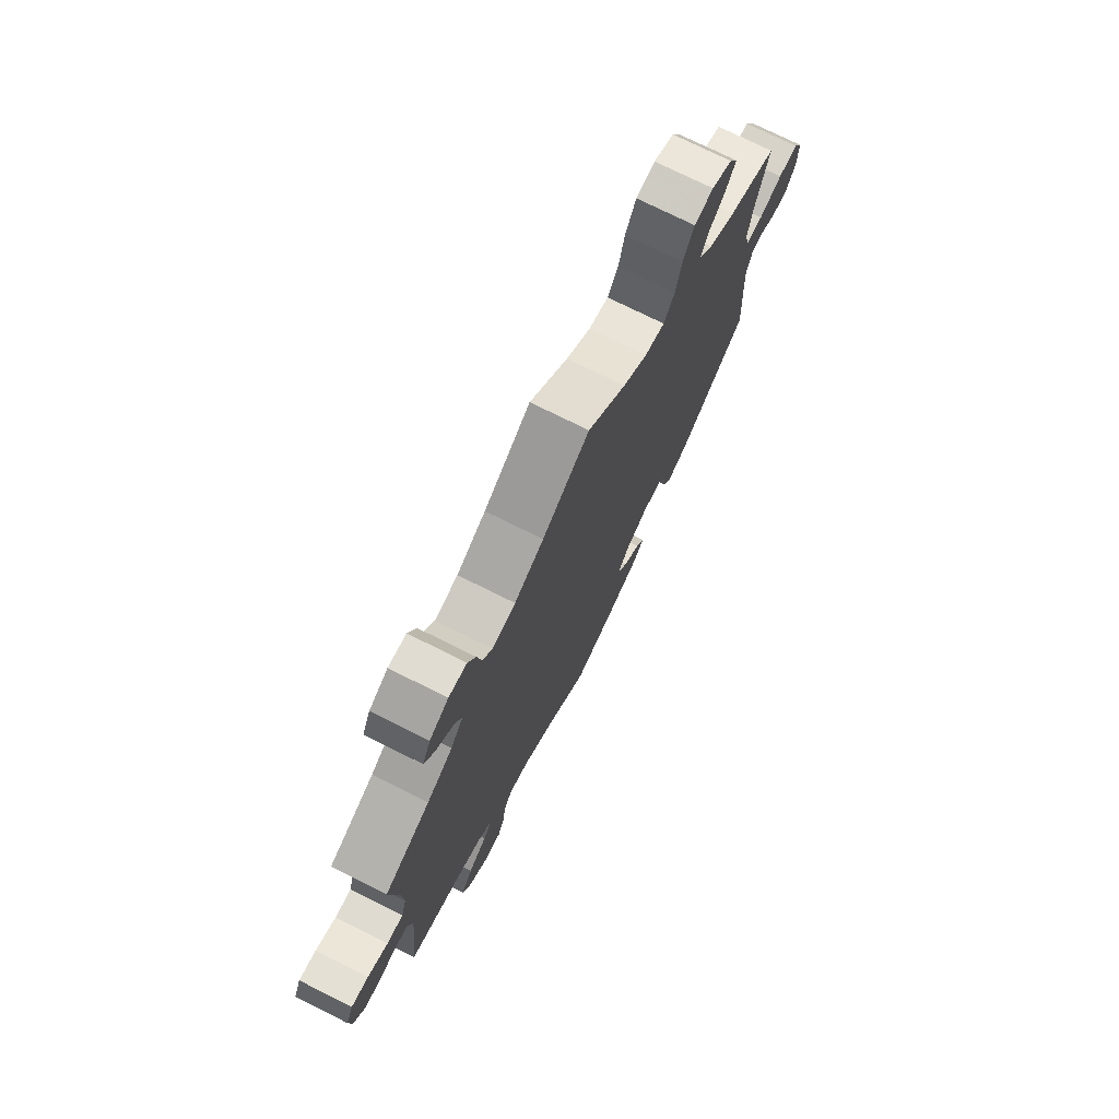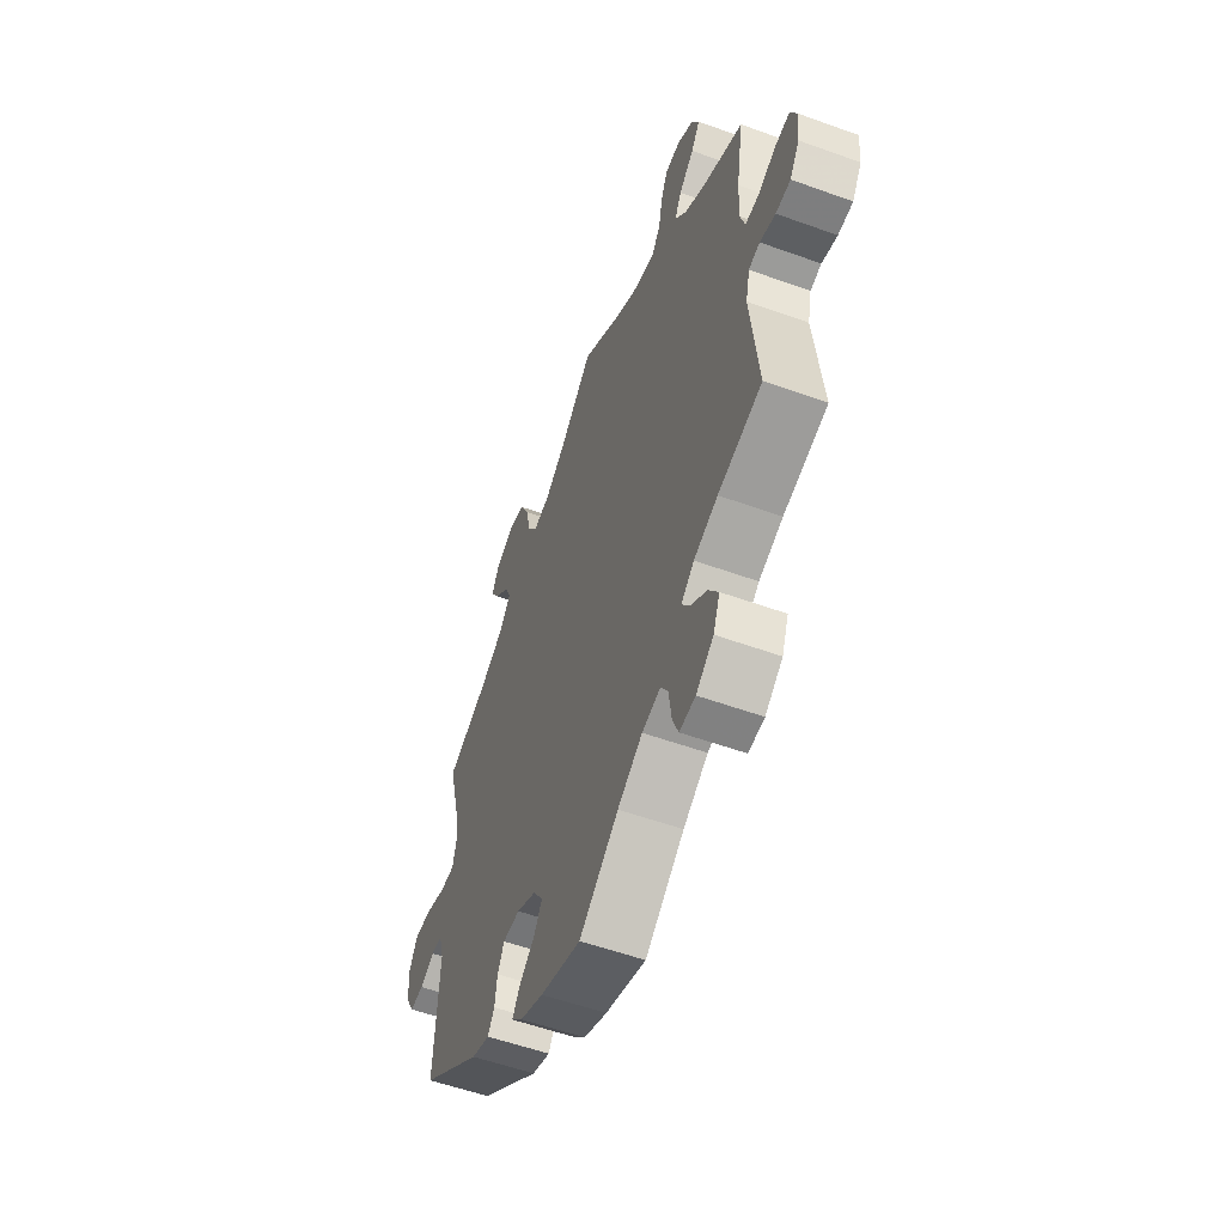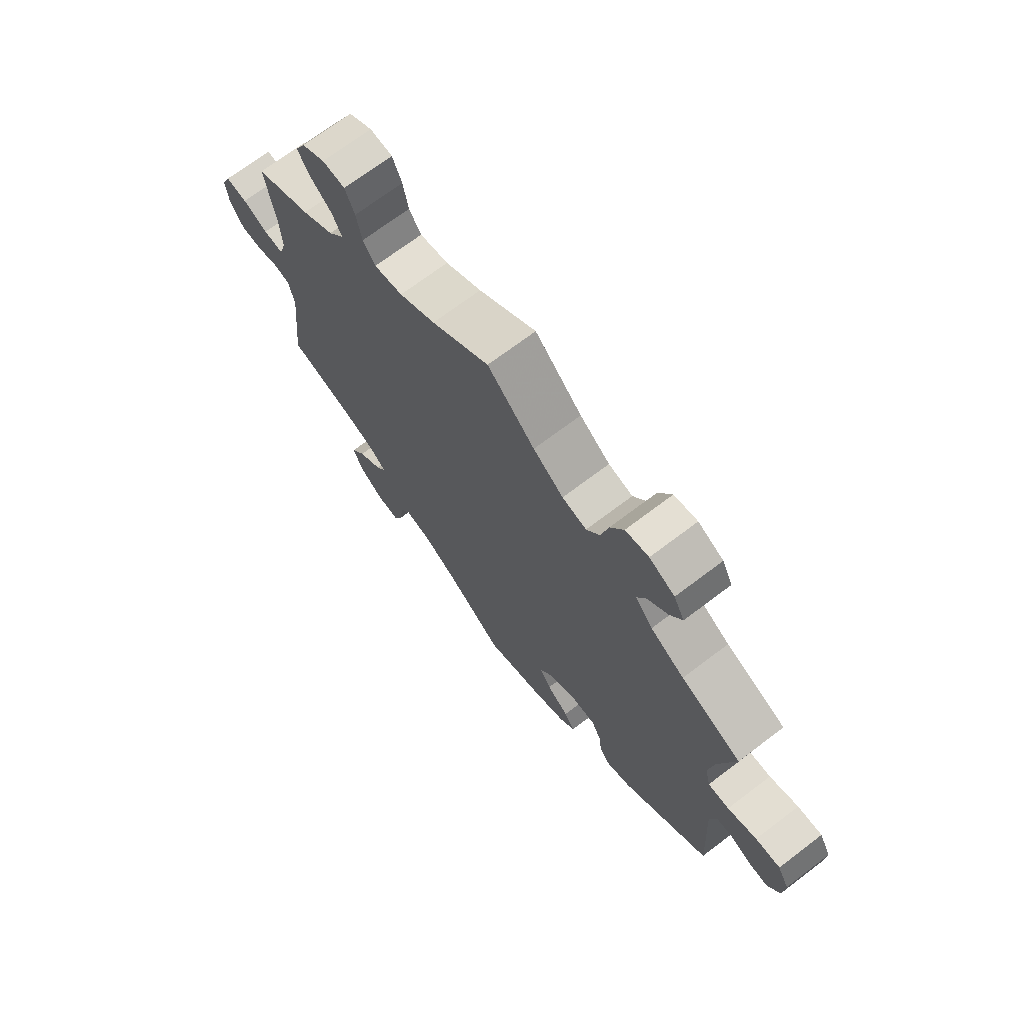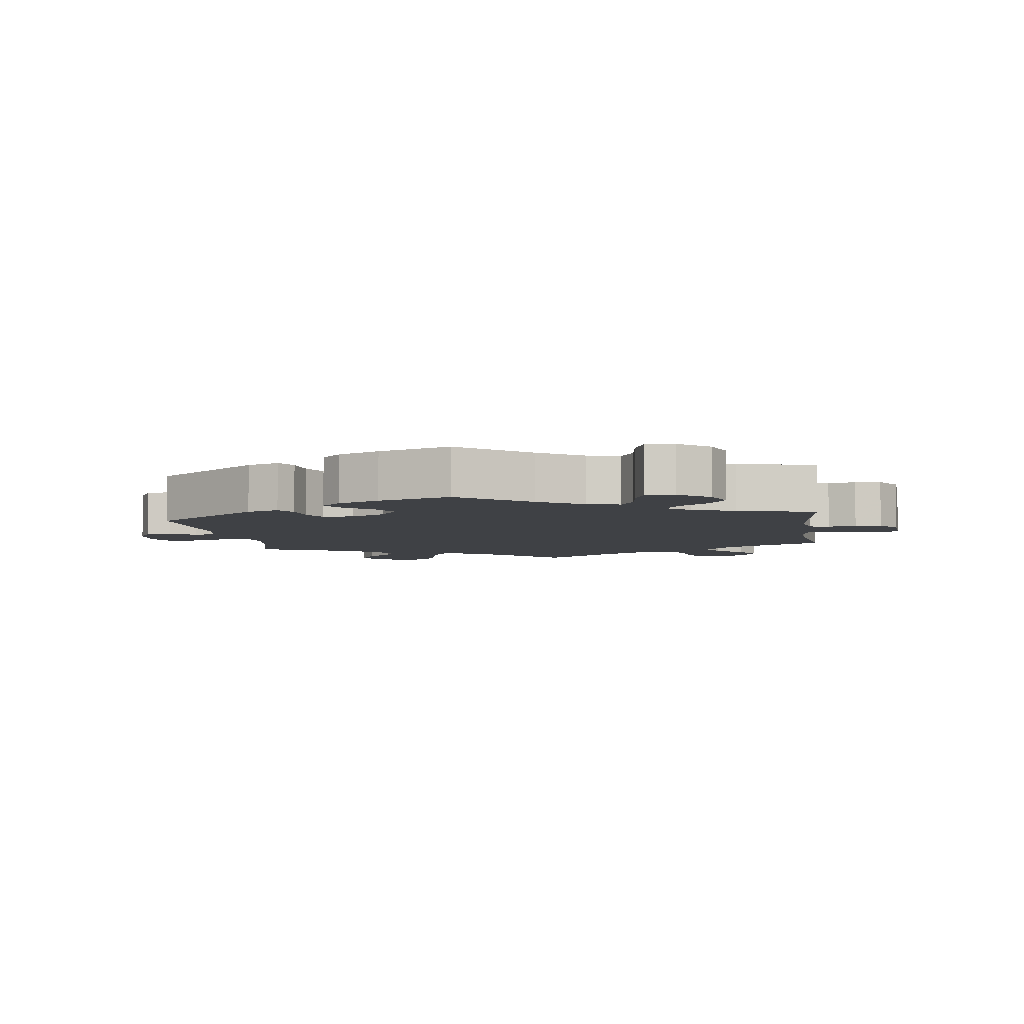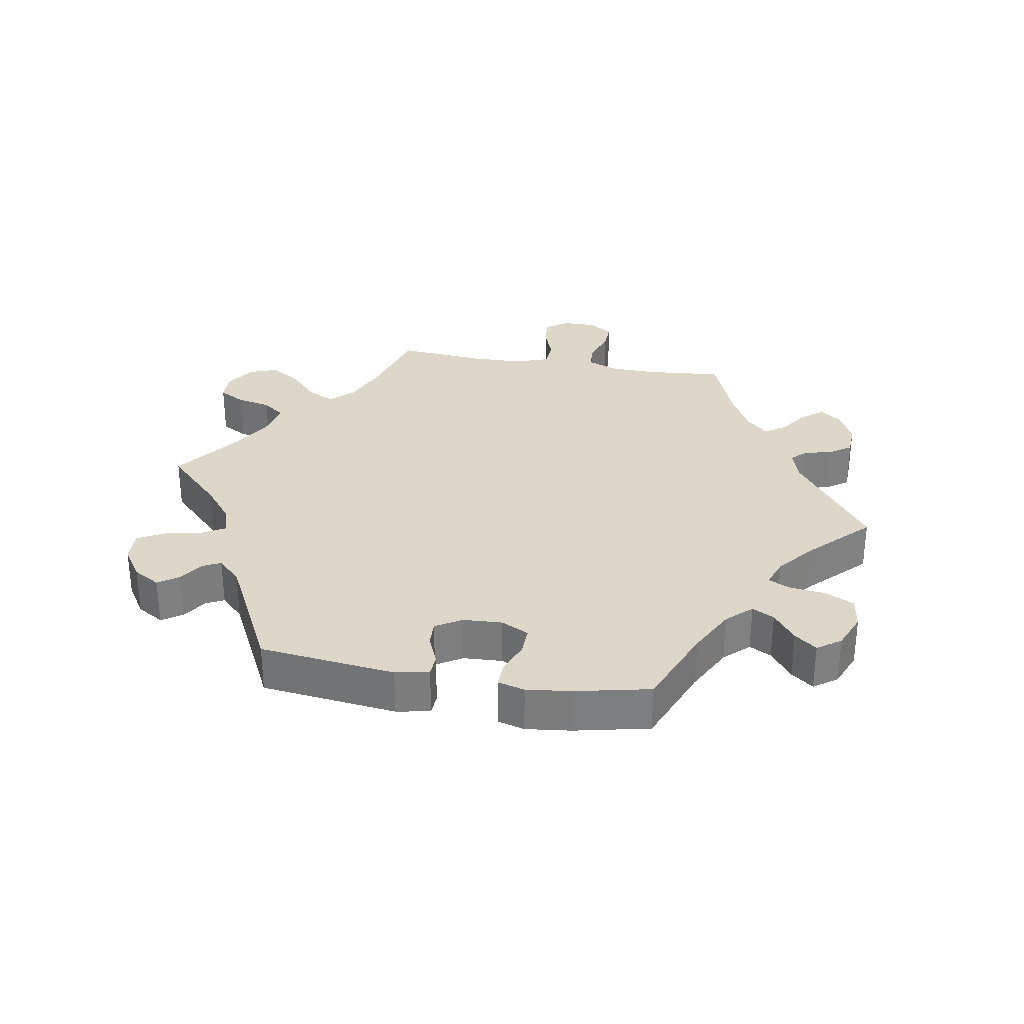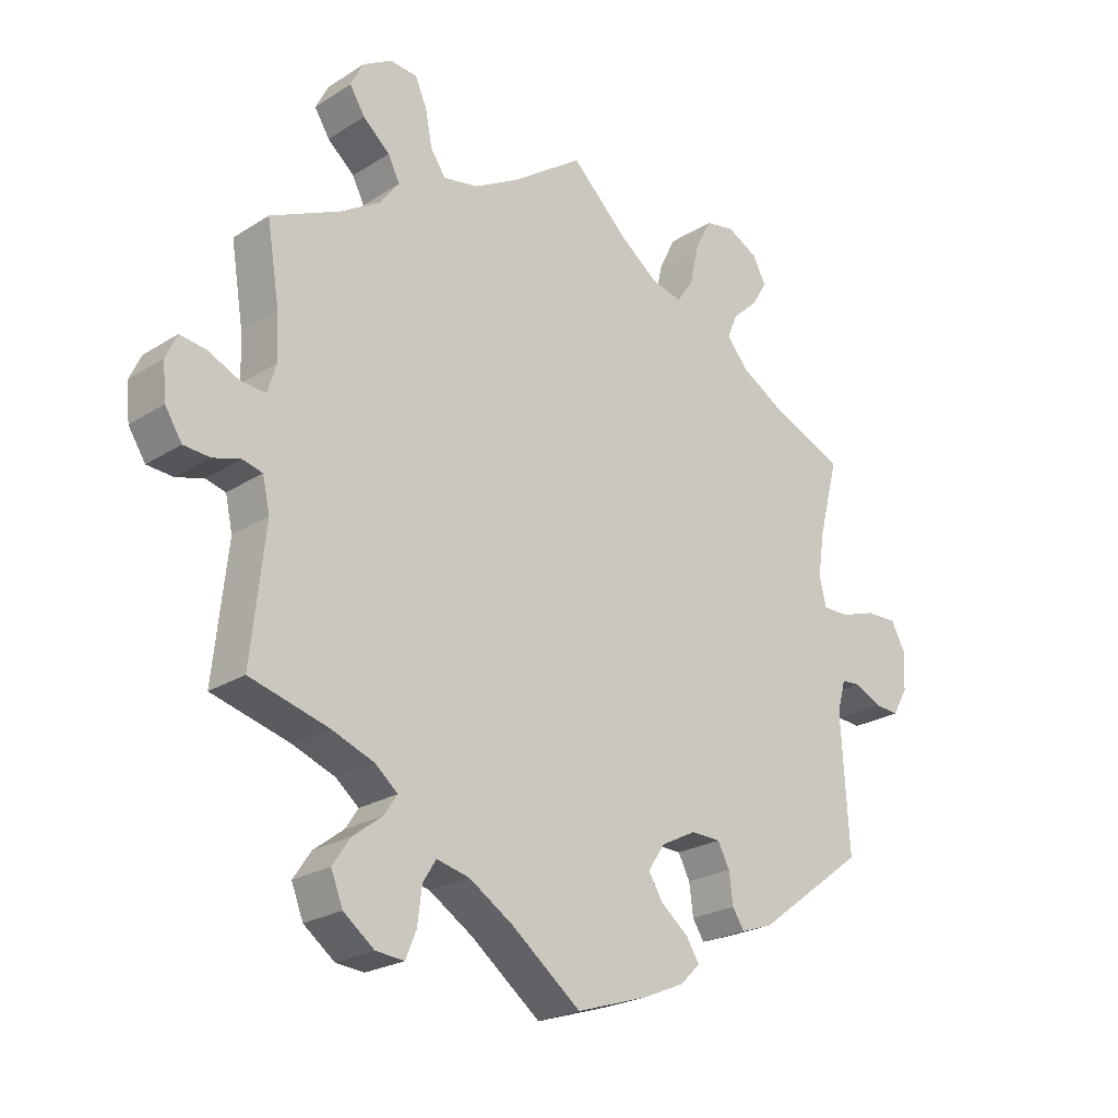
<metadata>
{"format":"obj","ext":"obj","renderer":"f3d","projection":"perspective","resolution":1024,"background":"white","views":[{"elev":74.6,"azim":-63.5,"up":"+Z"},{"elev":-55.2,"azim":-110.9,"up":"+Z"},{"elev":70.6,"azim":52.8,"up":"+Z"},{"elev":-5.5,"azim":-171.7,"up":"+Y"},{"elev":30.9,"azim":159.9,"up":"+Y"},{"elev":-23.3,"azim":-43.2,"up":"+Z"}]}
</metadata>
<code>
v -0.395 0.07 0.338
v -0.335 0.07 0.375
v -0.305 0.07 0.414
v -0.323 0.07 0.45
v -0.364 0.07 0.486
v -0.387 0.07 0.523
v -0.368 0.07 0.561
v -0.324 0.07 0.587
v -0.282 0.07 0.583
v -0.264 0.07 0.541
v -0.254 0.07 0.488
v -0.231 0.07 0.454
v -0.177 0.07 0.464
v -0.109 0.07 0.502
v 0 0.07 0.578
v 0.089 0.07 0.492
v 0.146 0.07 0.449
v 0.192 0.07 0.438
v 0.217 0.07 0.475
v 0.231 0.07 0.536
v 0.256 0.07 0.585
v 0.3 0.07 0.593
v 0.348 0.07 0.568
v 0.368 0.07 0.529
v 0.345 0.07 0.491
v 0.306 0.07 0.455
v 0.29 0.07 0.418
v 0.323 0.07 0.378
v 0.387 0.07 0.34
v 0.501 0.07 0.29
v 0.471 0.07 0.175
v 0.461 0.07 0.107
v 0.471 0.07 0.063
v 0.511 0.07 0.063
v 0.566 0.07 0.081
v 0.613 0.07 0.082
v 0.635 0.07 0.041
v 0.632 0.07 -0.017
v 0.609 0.07 -0.058
v 0.572 0.07 -0.055
v 0.532 0.07 -0.035
v 0.502 0.07 -0.037
v 0.489 0.07 -0.085
v 0.501 0.07 -0.288
v 0.335 0.07 -0.412
v 0.286 0.07 -0.429
v 0.268 0.07 -0.401
v 0.262 0.07 -0.354
v 0.244 0.07 -0.319
v 0.198 0.07 -0.318
v 0.145 0.07 -0.345
v 0.119 0.07 -0.384
v 0.141 0.07 -0.42
v 0.183 0.07 -0.454
v 0.203 0.07 -0.486
v 0.173 0.07 -0.516
v 0.11 0.07 -0.543
v 0 0.07 -0.578
v -0.106 0.07 -0.495
v -0.173 0.07 -0.452
v -0.223 0.07 -0.44
v -0.243 0.07 -0.472
v -0.25 0.07 -0.527
v -0.266 0.07 -0.566
v -0.309 0.07 -0.562
v -0.356 0.07 -0.526
v -0.374 0.07 -0.48
v -0.347 0.07 -0.44
v -0.302 0.07 -0.406
v -0.282 0.07 -0.376
v -0.317 0.07 -0.347
v -0.382 0.07 -0.322
v -0.501 0.07 -0.289
v -0.48 0.07 -0.093
v -0.491 0.07 -0.043
v -0.521 0.07 -0.035
v -0.563 0.07 -0.047
v -0.603 0.07 -0.044
v -0.629 0.07 -0.003
v -0.634 0.07 0.052
v -0.617 0.07 0.089
v -0.577 0.07 0.083
v -0.53 0.07 0.061
v -0.492 0.07 0.058
v -0.479 0.07 0.101
v -0.482 0.07 0.171
v -0.501 0.07 0.289
v -0.395 0 0.338
v -0.335 0 0.375
v -0.305 0 0.414
v -0.323 0 0.45
v -0.364 0 0.486
v -0.387 0 0.523
v -0.368 0 0.561
v -0.324 0 0.587
v -0.282 0 0.583
v -0.264 0 0.541
v -0.254 0 0.488
v -0.231 0 0.454
v -0.177 0 0.464
v -0.109 0 0.502
v 0 0 0.578
v 0.089 0 0.492
v 0.146 0 0.449
v 0.192 0 0.438
v 0.217 0 0.475
v 0.231 0 0.536
v 0.256 0 0.585
v 0.3 0 0.593
v 0.348 0 0.568
v 0.368 0 0.529
v 0.345 0 0.491
v 0.306 0 0.455
v 0.29 0 0.418
v 0.323 0 0.378
v 0.387 0 0.34
v 0.501 0 0.29
v 0.471 0 0.175
v 0.461 0 0.107
v 0.471 0 0.063
v 0.511 0 0.063
v 0.566 0 0.081
v 0.613 0 0.082
v 0.635 0 0.041
v 0.632 0 -0.017
v 0.609 0 -0.058
v 0.572 0 -0.055
v 0.532 0 -0.035
v 0.502 0 -0.037
v 0.489 0 -0.085
v 0.501 0 -0.288
v 0.335 0 -0.412
v 0.286 0 -0.429
v 0.268 0 -0.401
v 0.262 0 -0.354
v 0.244 0 -0.319
v 0.198 0 -0.318
v 0.145 0 -0.345
v 0.119 0 -0.384
v 0.141 0 -0.42
v 0.183 0 -0.454
v 0.203 0 -0.486
v 0.173 0 -0.516
v 0.11 0 -0.543
v 0 0 -0.578
v -0.106 0 -0.495
v -0.173 0 -0.452
v -0.223 0 -0.44
v -0.243 0 -0.472
v -0.25 0 -0.527
v -0.266 0 -0.566
v -0.309 0 -0.562
v -0.356 0 -0.526
v -0.374 0 -0.48
v -0.347 0 -0.44
v -0.302 0 -0.406
v -0.282 0 -0.376
v -0.317 0 -0.347
v -0.382 0 -0.322
v -0.501 0 -0.289
v -0.48 0 -0.093
v -0.491 0 -0.043
v -0.521 0 -0.035
v -0.563 0 -0.047
v -0.603 0 -0.044
v -0.629 0 -0.003
v -0.634 0 0.052
v -0.617 0 0.089
v -0.577 0 0.083
v -0.53 0 0.061
v -0.492 0 0.058
v -0.479 0 0.101
v -0.482 0 0.171
v -0.501 0 0.289
f 86 87 1
f 85 86 1 2
f 84 85 2 3
f 80 81 82 83
f 80 83 84
f 79 80 84
f 76 77 78 79
f 75 76 79 84
f 74 75 84 3
f 72 73 74 3
f 66 67 68 69
f 66 69 70
f 65 66 70
f 62 63 64 65
f 61 62 65 70
f 60 61 70
f 59 60 70 71
f 57 58 59
f 56 57 59 71
f 53 54 55 56
f 52 53 56 71
f 45 46 47 48
f 43 44 45 48
f 42 43 48 49
f 38 39 40 41
f 38 41 42
f 37 38 42
f 34 35 36 37
f 33 34 37 42
f 29 30 31
f 28 29 31 32
f 27 28 32 33
f 23 24 25 26
f 23 26 27
f 22 23 27
f 19 20 21 22
f 18 19 22 27
f 14 15 16
f 13 14 16 17
f 12 13 17 18
f 8 9 10 11
f 8 11 12
f 7 8 12
f 4 5 6 7
f 3 4 7 12
f 51 52 71 72
f 50 51 72 3
f 33 42 49 50
f 18 27 33 50
f 3 12 18 50
f 88 174 173
f 89 88 173 172
f 90 89 172 171
f 170 169 168 167
f 171 170 167
f 171 167 166
f 166 165 164 163
f 171 166 163 162
f 90 171 162 161
f 90 161 160 159
f 156 155 154 153
f 157 156 153
f 157 153 152
f 152 151 150 149
f 157 152 149 148
f 157 148 147
f 158 157 147 146
f 146 145 144
f 158 146 144 143
f 143 142 141 140
f 158 143 140 139
f 135 134 133 132
f 135 132 131 130
f 136 135 130 129
f 128 127 126 125
f 129 128 125
f 129 125 124
f 124 123 122 121
f 129 124 121 120
f 118 117 116
f 119 118 116 115
f 120 119 115 114
f 113 112 111 110
f 114 113 110
f 114 110 109
f 109 108 107 106
f 114 109 106 105
f 103 102 101
f 104 103 101 100
f 105 104 100 99
f 98 97 96 95
f 99 98 95
f 99 95 94
f 94 93 92 91
f 99 94 91 90
f 159 158 139 138
f 90 159 138 137
f 137 136 129 120
f 137 120 114 105
f 137 105 99 90
f 1 88 89 2
f 2 89 90 3
f 3 90 91 4
f 4 91 92 5
f 5 92 93 6
f 6 93 94 7
f 7 94 95 8
f 8 95 96 9
f 9 96 97 10
f 10 97 98 11
f 11 98 99 12
f 12 99 100 13
f 13 100 101 14
f 14 101 102 15
f 15 102 103 16
f 16 103 104 17
f 17 104 105 18
f 18 105 106 19
f 19 106 107 20
f 20 107 108 21
f 21 108 109 22
f 22 109 110 23
f 23 110 111 24
f 24 111 112 25
f 25 112 113 26
f 26 113 114 27
f 27 114 115 28
f 28 115 116 29
f 29 116 117 30
f 30 117 118 31
f 31 118 119 32
f 32 119 120 33
f 33 120 121 34
f 34 121 122 35
f 35 122 123 36
f 36 123 124 37
f 37 124 125 38
f 38 125 126 39
f 39 126 127 40
f 40 127 128 41
f 41 128 129 42
f 42 129 130 43
f 43 130 131 44
f 44 131 132 45
f 45 132 133 46
f 46 133 134 47
f 47 134 135 48
f 48 135 136 49
f 49 136 137 50
f 50 137 138 51
f 51 138 139 52
f 52 139 140 53
f 53 140 141 54
f 54 141 142 55
f 55 142 143 56
f 56 143 144 57
f 57 144 145 58
f 58 145 146 59
f 59 146 147 60
f 60 147 148 61
f 61 148 149 62
f 62 149 150 63
f 63 150 151 64
f 64 151 152 65
f 65 152 153 66
f 66 153 154 67
f 67 154 155 68
f 68 155 156 69
f 69 156 157 70
f 70 157 158 71
f 71 158 159 72
f 72 159 160 73
f 73 160 161 74
f 74 161 162 75
f 75 162 163 76
f 76 163 164 77
f 77 164 165 78
f 78 165 166 79
f 79 166 167 80
f 80 167 168 81
f 81 168 169 82
f 82 169 170 83
f 83 170 171 84
f 84 171 172 85
f 85 172 173 86
f 86 173 174 87
f 87 174 88 1

</code>
